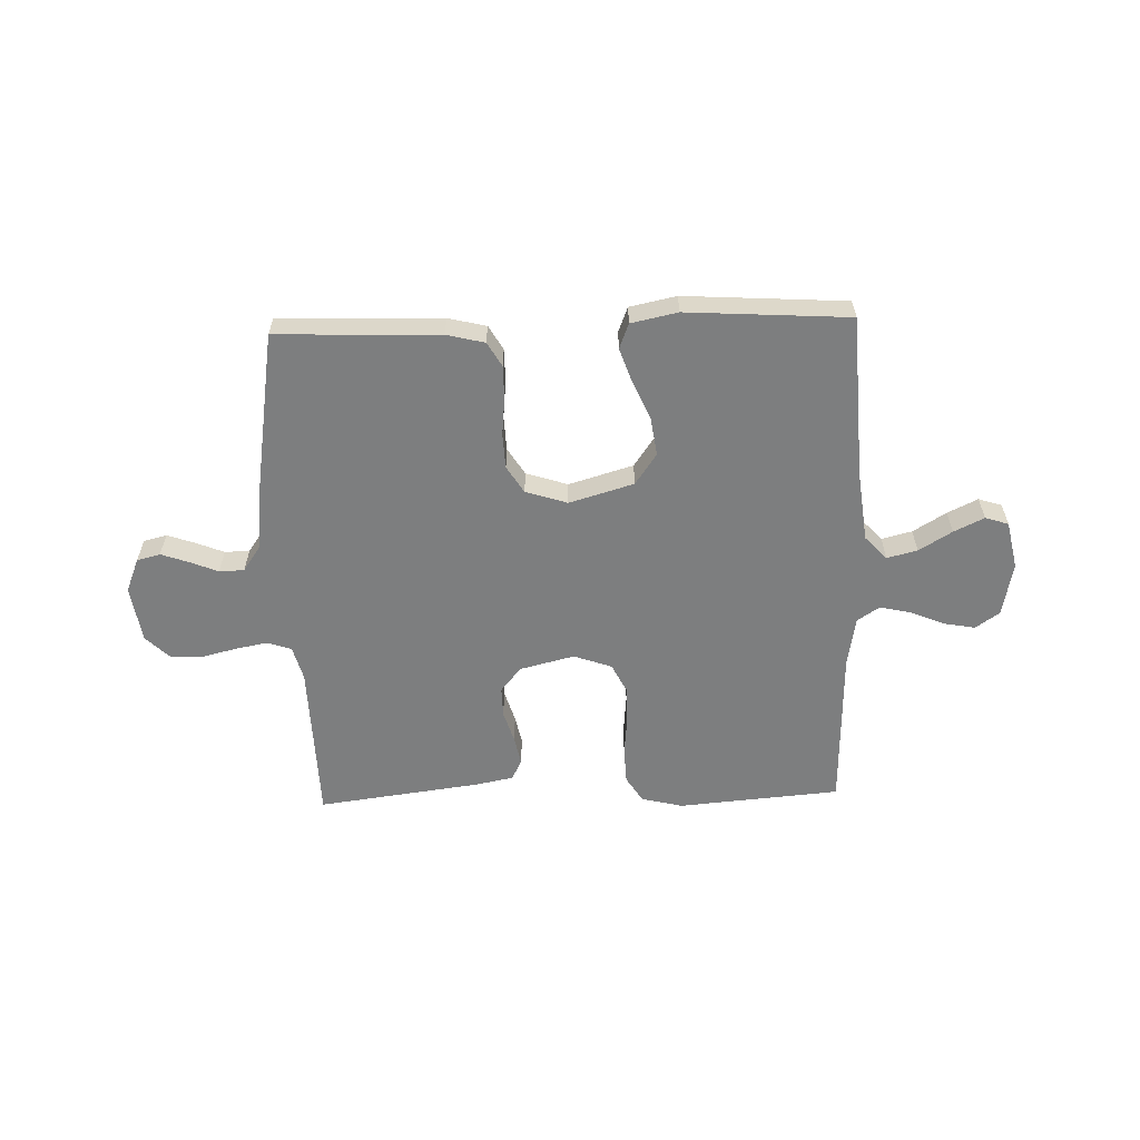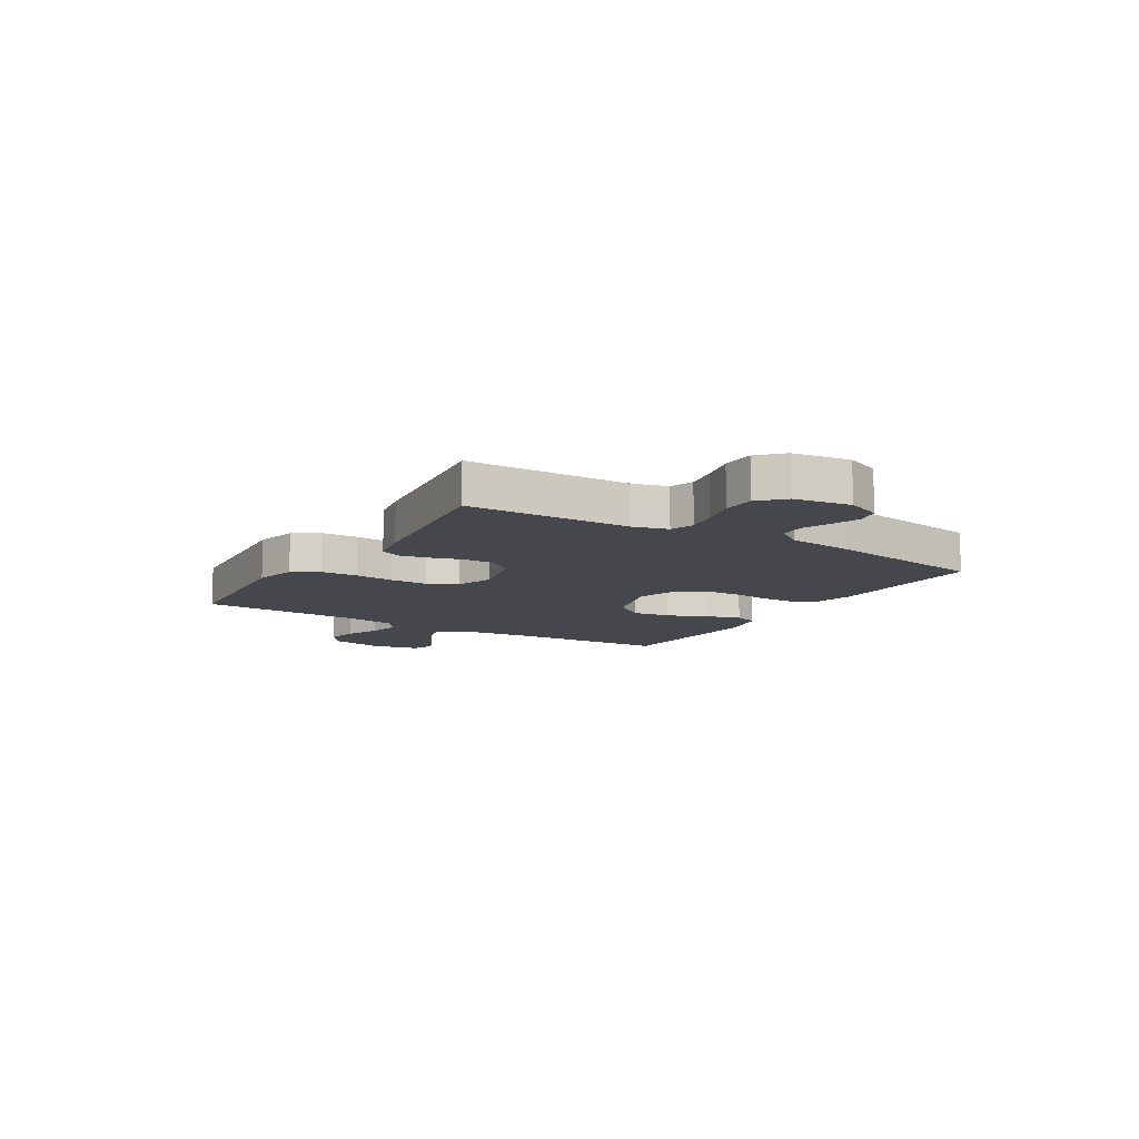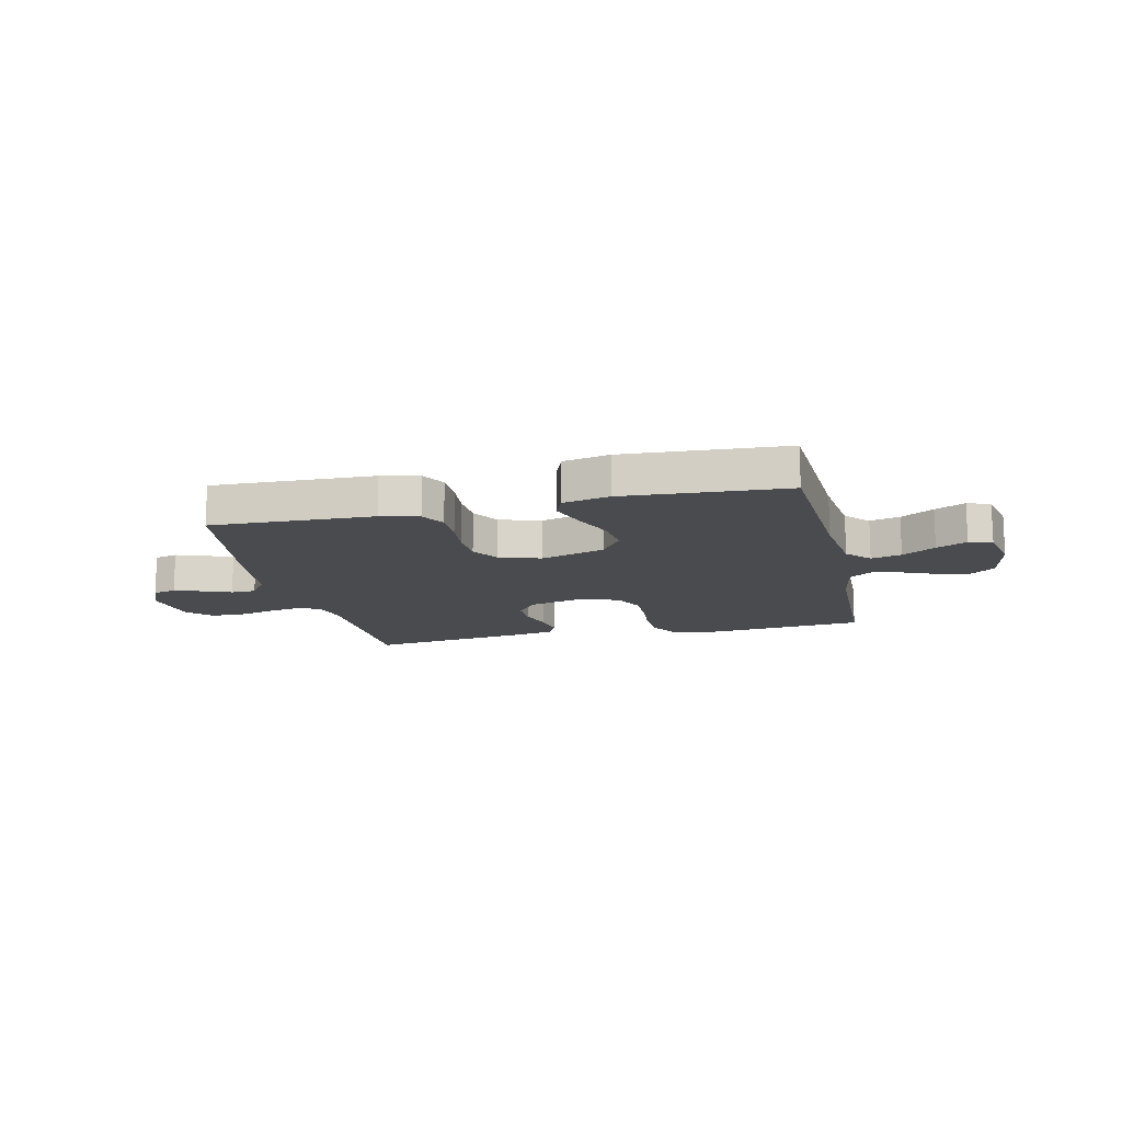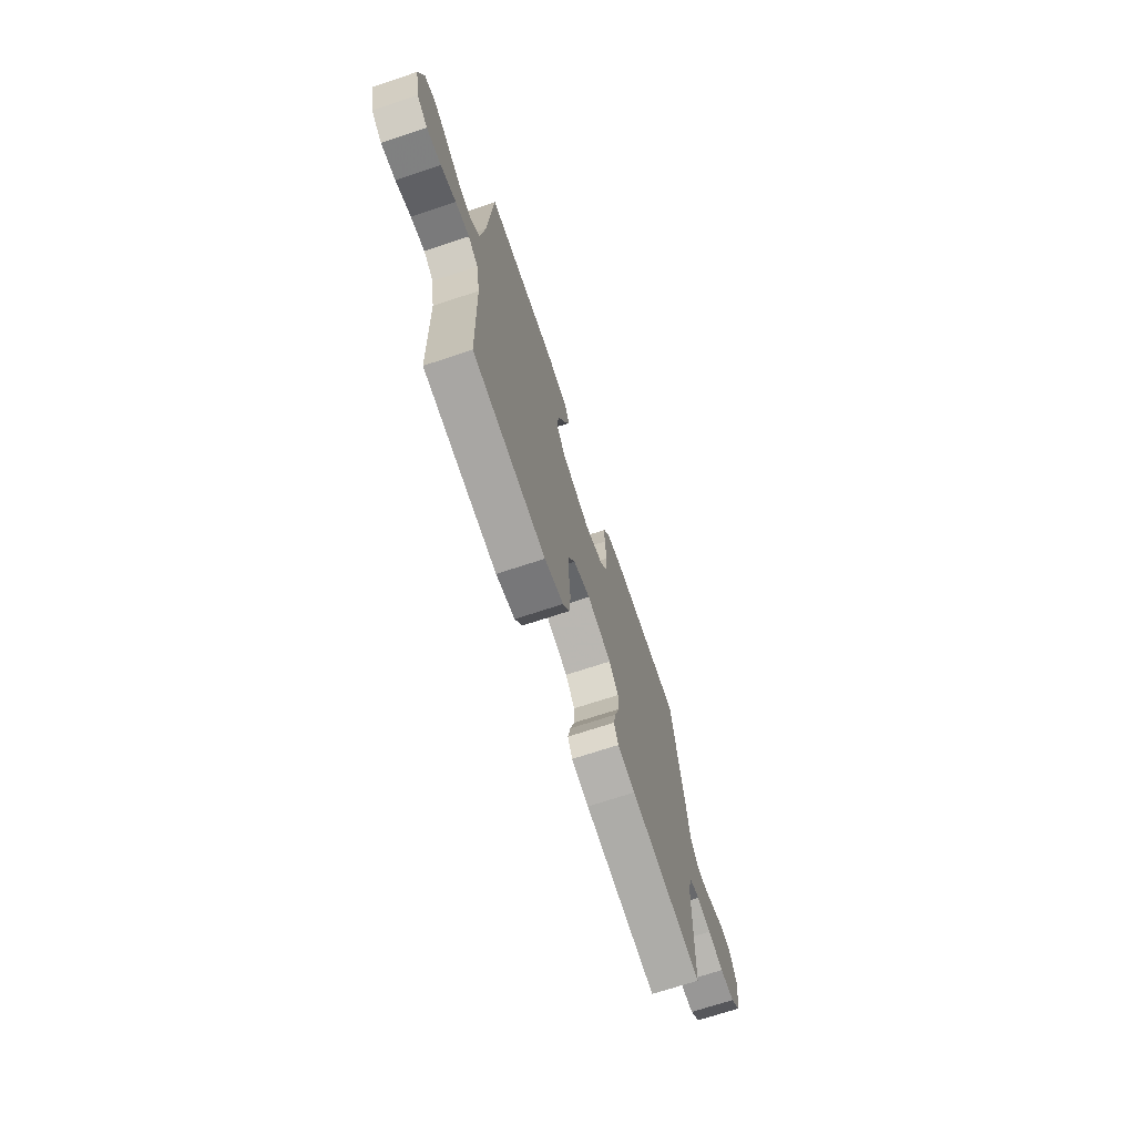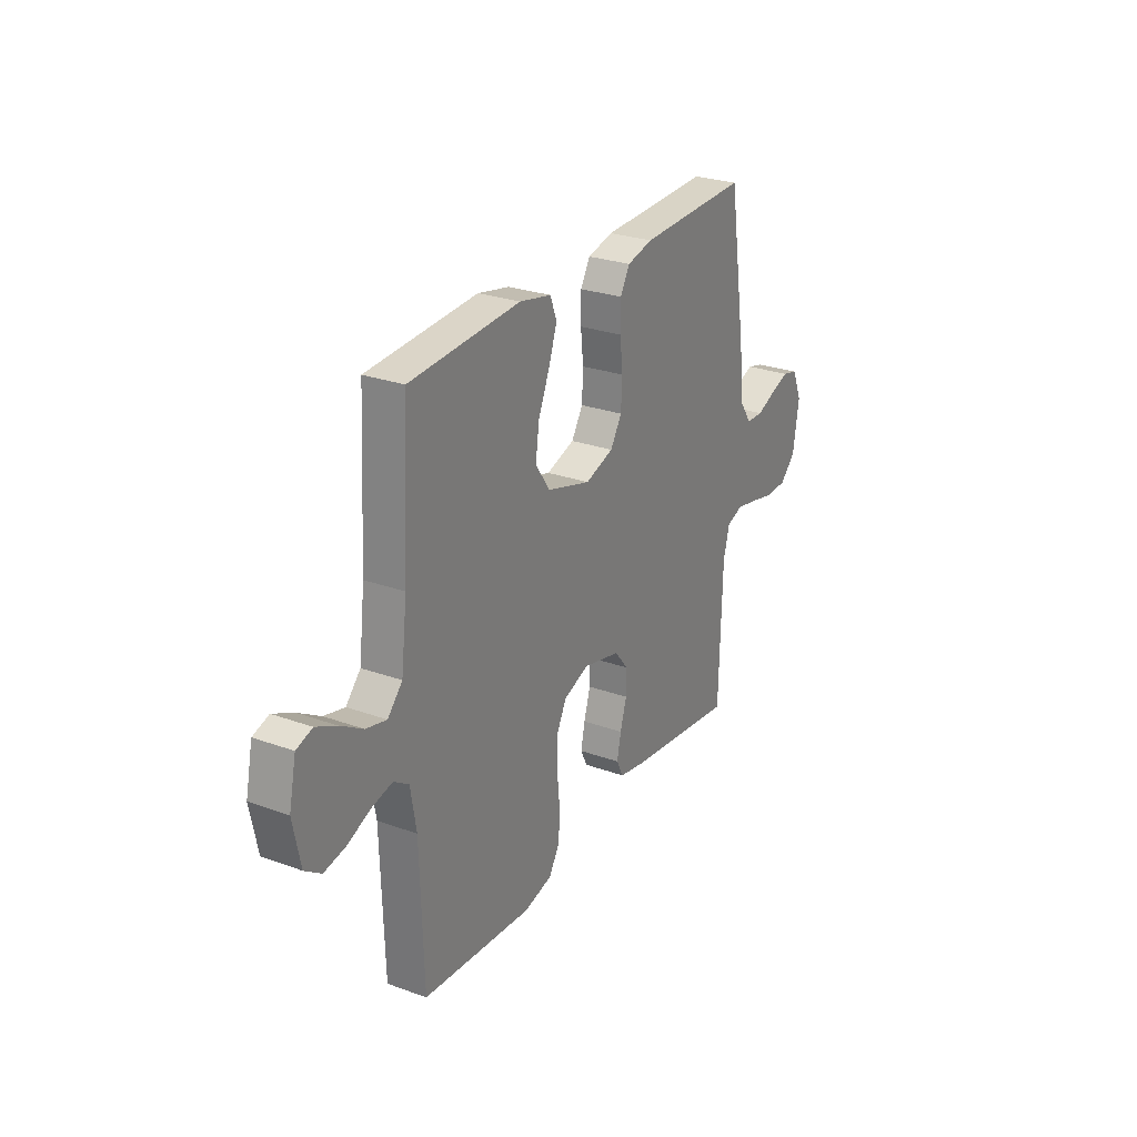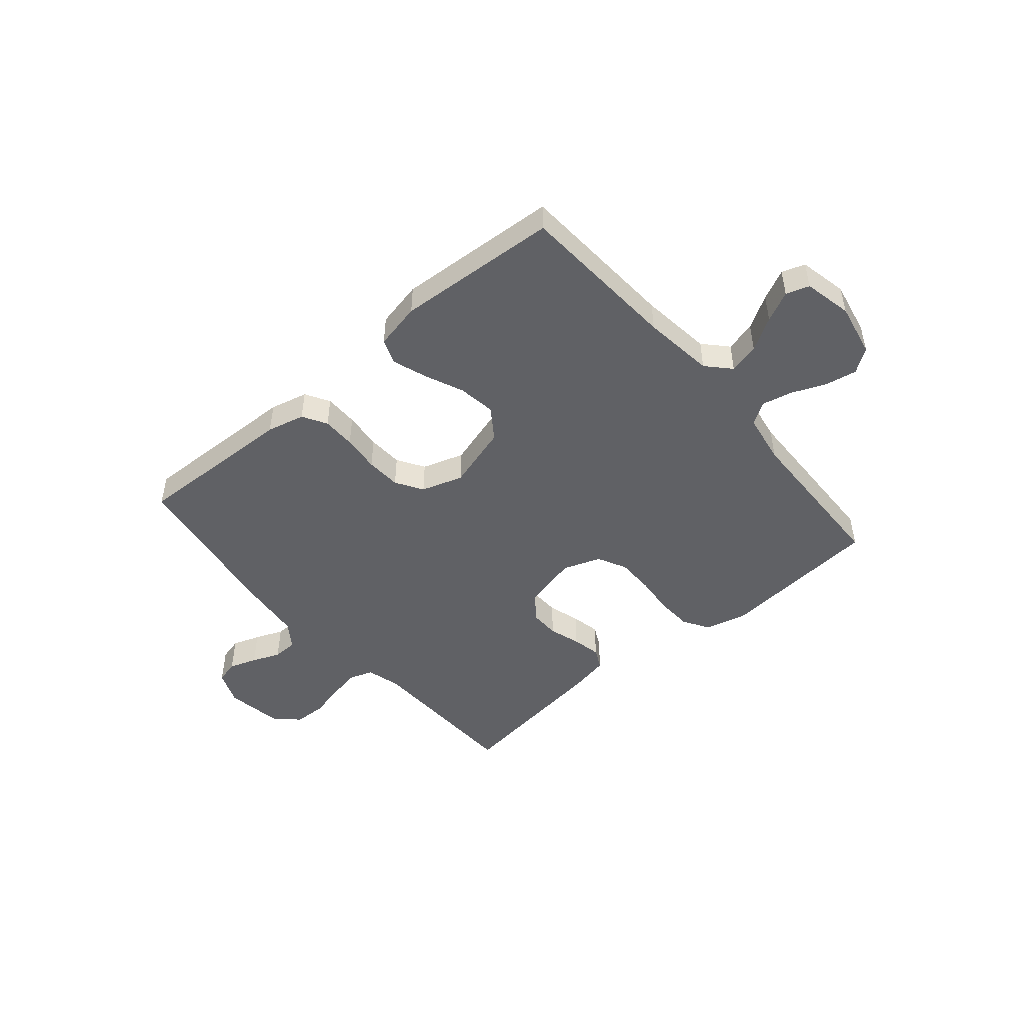
<metadata>
{"format":"obj","ext":"obj","renderer":"f3d","projection":"perspective","resolution":1024,"background":"white","views":[{"elev":-59.3,"azim":1.8,"up":"+Y"},{"elev":-11.0,"azim":-121.6,"up":"+Y"},{"elev":-14.3,"azim":12.9,"up":"+Y"},{"elev":-70.0,"azim":108.4,"up":"+Z"},{"elev":26.9,"azim":119.3,"up":"+Z"},{"elev":-48.1,"azim":40.5,"up":"+Y"}]}
</metadata>
<code>
v 0.5 0.07 0.5
v 0.517 0.07 0.2
v 0.533 0.07 0.068
v 0.573 0.07 0.025
v 0.629 0.07 0.039
v 0.69 0.07 0.076
v 0.746 0.07 0.103
v 0.789 0.07 0.089
v 0.808 0.07 0
v 0.788 0.07 -0.099
v 0.744 0.07 -0.13
v 0.685 0.07 -0.119
v 0.623 0.07 -0.093
v 0.566 0.07 -0.08
v 0.525 0.07 -0.107
v 0.509 0.07 -0.2
v 0.5 0.07 -0.5
v 0.2 0.07 -0.525
v 0.123 0.07 -0.506
v 0.093 0.07 -0.458
v 0.09 0.07 -0.391
v 0.097 0.07 -0.318
v 0.097 0.07 -0.249
v 0.07 0.07 -0.195
v 0 0.07 -0.17
v -0.101 0.07 -0.195
v -0.139 0.07 -0.241
v -0.138 0.07 -0.297
v -0.12 0.07 -0.356
v -0.109 0.07 -0.409
v -0.128 0.07 -0.447
v -0.2 0.07 -0.461
v -0.5 0.07 -0.5
v -0.508 0.07 -0.2
v -0.525 0.07 -0.137
v -0.569 0.07 -0.122
v -0.628 0.07 -0.133
v -0.693 0.07 -0.149
v -0.753 0.07 -0.147
v -0.796 0.07 -0.105
v -0.812 0.07 0
v -0.786 0.07 0.063
v -0.743 0.07 0.074
v -0.692 0.07 0.056
v -0.64 0.07 0.035
v -0.594 0.07 0.036
v -0.561 0.07 0.083
v -0.548 0.07 0.2
v -0.5 0.07 0.5
v -0.2 0.07 0.49
v -0.13 0.07 0.473
v -0.104 0.07 0.428
v -0.104 0.07 0.366
v -0.111 0.07 0.297
v -0.108 0.07 0.232
v -0.077 0.07 0.182
v 0 0.07 0.157
v 0.119 0.07 0.192
v 0.159 0.07 0.249
v 0.149 0.07 0.319
v 0.118 0.07 0.391
v 0.096 0.07 0.455
v 0.114 0.07 0.501
v 0.2 0.07 0.519
v 0.5 0 0.5
v 0.517 0 0.2
v 0.533 0 0.068
v 0.573 0 0.025
v 0.629 0 0.039
v 0.69 0 0.076
v 0.746 0 0.103
v 0.789 0 0.089
v 0.808 0 0
v 0.788 0 -0.099
v 0.744 0 -0.13
v 0.685 0 -0.119
v 0.623 0 -0.093
v 0.566 0 -0.08
v 0.525 0 -0.107
v 0.509 0 -0.2
v 0.5 0 -0.5
v 0.2 0 -0.525
v 0.123 0 -0.506
v 0.093 0 -0.458
v 0.09 0 -0.391
v 0.097 0 -0.318
v 0.097 0 -0.249
v 0.07 0 -0.195
v 0 0 -0.17
v -0.101 0 -0.195
v -0.139 0 -0.241
v -0.138 0 -0.297
v -0.12 0 -0.356
v -0.109 0 -0.409
v -0.128 0 -0.447
v -0.2 0 -0.461
v -0.5 0 -0.5
v -0.508 0 -0.2
v -0.525 0 -0.137
v -0.569 0 -0.122
v -0.628 0 -0.133
v -0.693 0 -0.149
v -0.753 0 -0.147
v -0.796 0 -0.105
v -0.812 0 0
v -0.786 0 0.063
v -0.743 0 0.074
v -0.692 0 0.056
v -0.64 0 0.035
v -0.594 0 0.036
v -0.561 0 0.083
v -0.548 0 0.2
v -0.5 0 0.5
v -0.2 0 0.49
v -0.13 0 0.473
v -0.104 0 0.428
v -0.104 0 0.366
v -0.111 0 0.297
v -0.108 0 0.232
v -0.077 0 0.182
v 0 0 0.157
v 0.119 0 0.192
v 0.159 0 0.249
v 0.149 0 0.319
v 0.118 0 0.391
v 0.096 0 0.455
v 0.114 0 0.501
v 0.2 0 0.519
f 64 1 2
f 63 64 2
f 62 63 2
f 61 62 2
f 60 61 2
f 59 60 2 3
f 58 59 3 4
f 57 58 4
f 52 53 54
f 51 52 54
f 50 51 54
f 49 50 54
f 48 49 54
f 47 48 54
f 46 47 54 55
f 43 44 45
f 42 43 45
f 41 42 45
f 40 41 45
f 39 40 45
f 38 39 45
f 37 38 45
f 36 37 45 46
f 46 55 56
f 36 46 56
f 35 36 56
f 32 33 34
f 31 32 34
f 30 31 34
f 29 30 34
f 28 29 34
f 27 28 34 35
f 20 21 22
f 19 20 22
f 18 19 22
f 17 18 22
f 16 17 22
f 15 16 22 23
f 14 15 23 24
f 11 12 13
f 10 11 13
f 9 10 13
f 8 9 13
f 7 8 13
f 6 7 13
f 5 6 13
f 4 5 13 14
f 14 24 25
f 4 14 25
f 57 4 25
f 35 56 57
f 27 35 57
f 26 27 57
f 25 26 57
f 66 65 128
f 66 128 127
f 66 127 126
f 66 126 125
f 66 125 124
f 67 66 124 123
f 68 67 123 122
f 68 122 121
f 118 117 116
f 118 116 115
f 118 115 114
f 118 114 113
f 118 113 112
f 118 112 111
f 119 118 111 110
f 109 108 107
f 109 107 106
f 109 106 105
f 109 105 104
f 109 104 103
f 109 103 102
f 109 102 101
f 110 109 101 100
f 120 119 110
f 120 110 100
f 120 100 99
f 98 97 96
f 98 96 95
f 98 95 94
f 98 94 93
f 98 93 92
f 99 98 92 91
f 86 85 84
f 86 84 83
f 86 83 82
f 86 82 81
f 86 81 80
f 87 86 80 79
f 88 87 79 78
f 77 76 75
f 77 75 74
f 77 74 73
f 77 73 72
f 77 72 71
f 77 71 70
f 77 70 69
f 78 77 69 68
f 89 88 78
f 89 78 68
f 89 68 121
f 121 120 99
f 121 99 91
f 121 91 90
f 121 90 89
f 1 65 66 2
f 2 66 67 3
f 3 67 68 4
f 4 68 69 5
f 5 69 70 6
f 6 70 71 7
f 7 71 72 8
f 8 72 73 9
f 9 73 74 10
f 10 74 75 11
f 11 75 76 12
f 12 76 77 13
f 13 77 78 14
f 14 78 79 15
f 15 79 80 16
f 16 80 81 17
f 17 81 82 18
f 18 82 83 19
f 19 83 84 20
f 20 84 85 21
f 21 85 86 22
f 22 86 87 23
f 23 87 88 24
f 24 88 89 25
f 25 89 90 26
f 26 90 91 27
f 27 91 92 28
f 28 92 93 29
f 29 93 94 30
f 30 94 95 31
f 31 95 96 32
f 32 96 97 33
f 33 97 98 34
f 34 98 99 35
f 35 99 100 36
f 36 100 101 37
f 37 101 102 38
f 38 102 103 39
f 39 103 104 40
f 40 104 105 41
f 41 105 106 42
f 42 106 107 43
f 43 107 108 44
f 44 108 109 45
f 45 109 110 46
f 46 110 111 47
f 47 111 112 48
f 48 112 113 49
f 49 113 114 50
f 50 114 115 51
f 51 115 116 52
f 52 116 117 53
f 53 117 118 54
f 54 118 119 55
f 55 119 120 56
f 56 120 121 57
f 57 121 122 58
f 58 122 123 59
f 59 123 124 60
f 60 124 125 61
f 61 125 126 62
f 62 126 127 63
f 63 127 128 64
f 64 128 65 1

</code>
